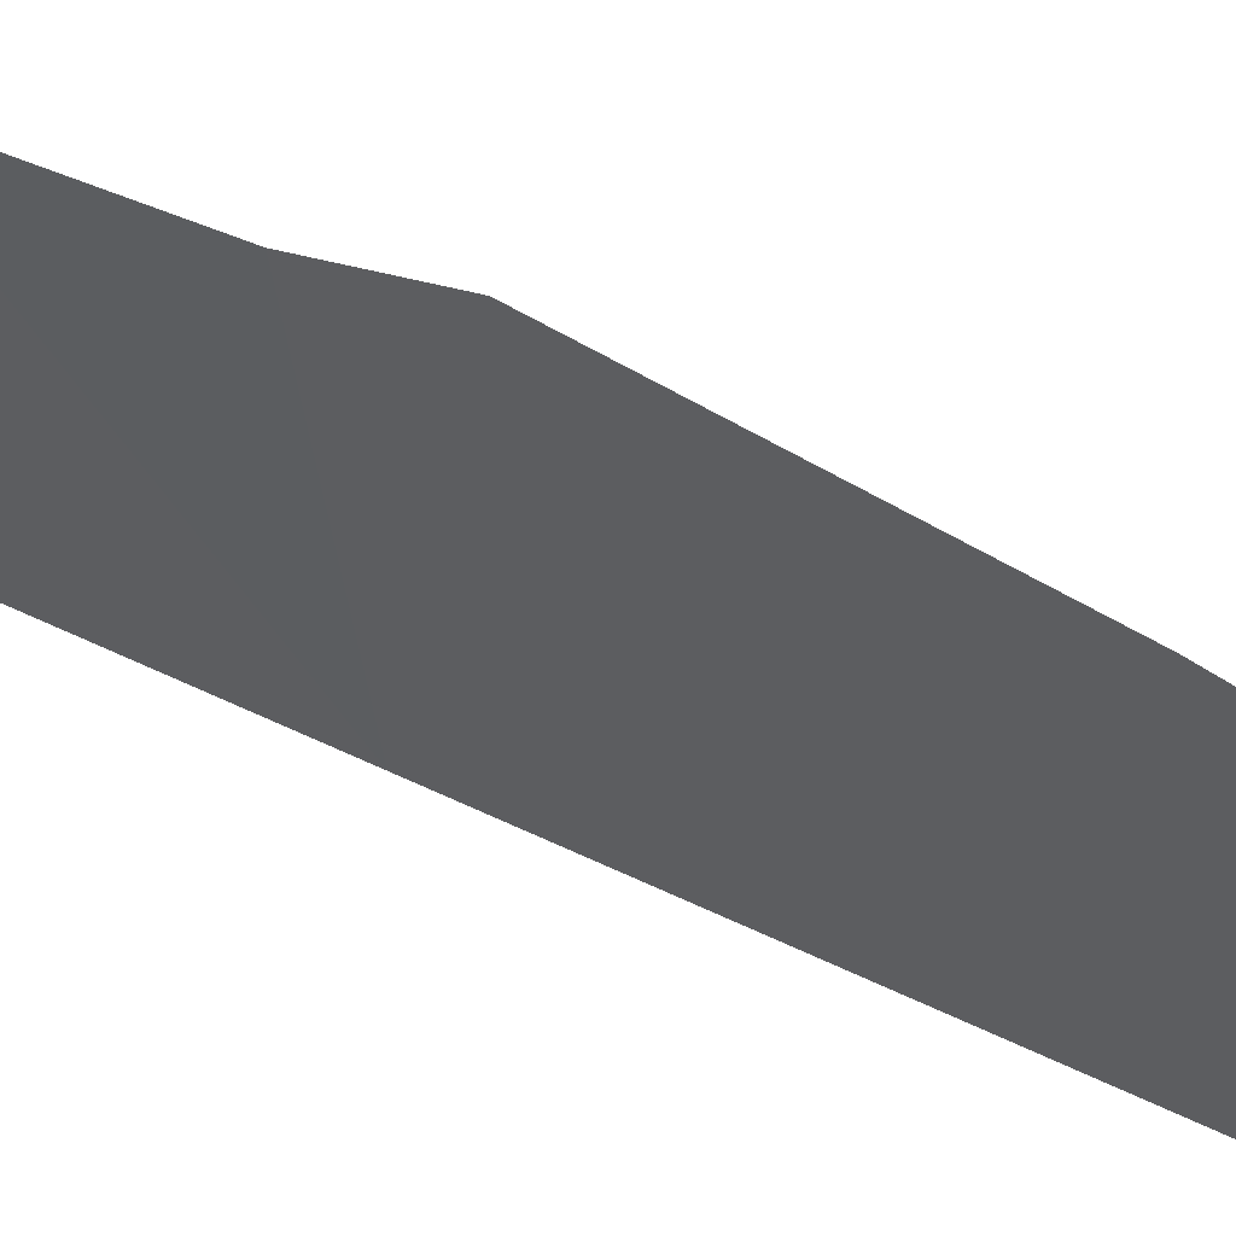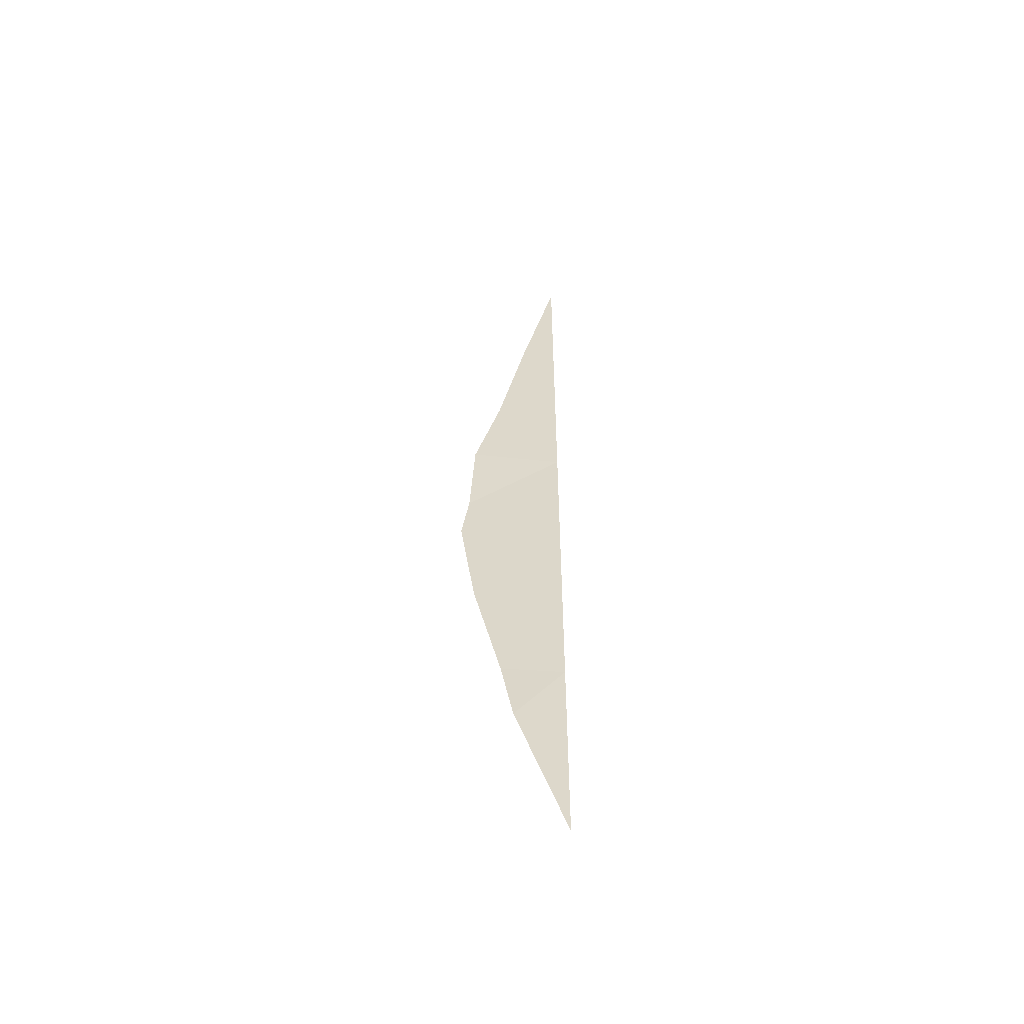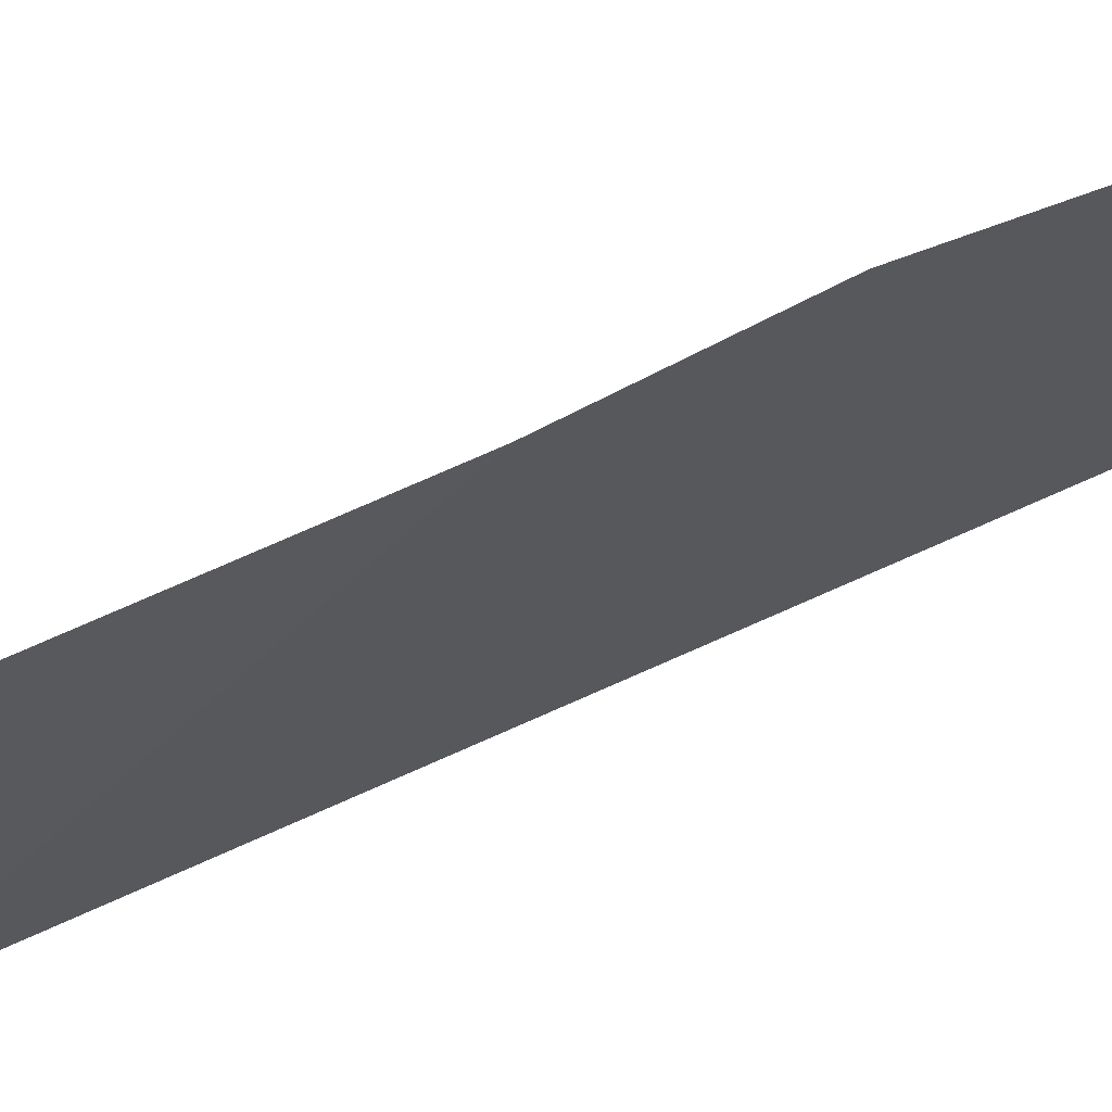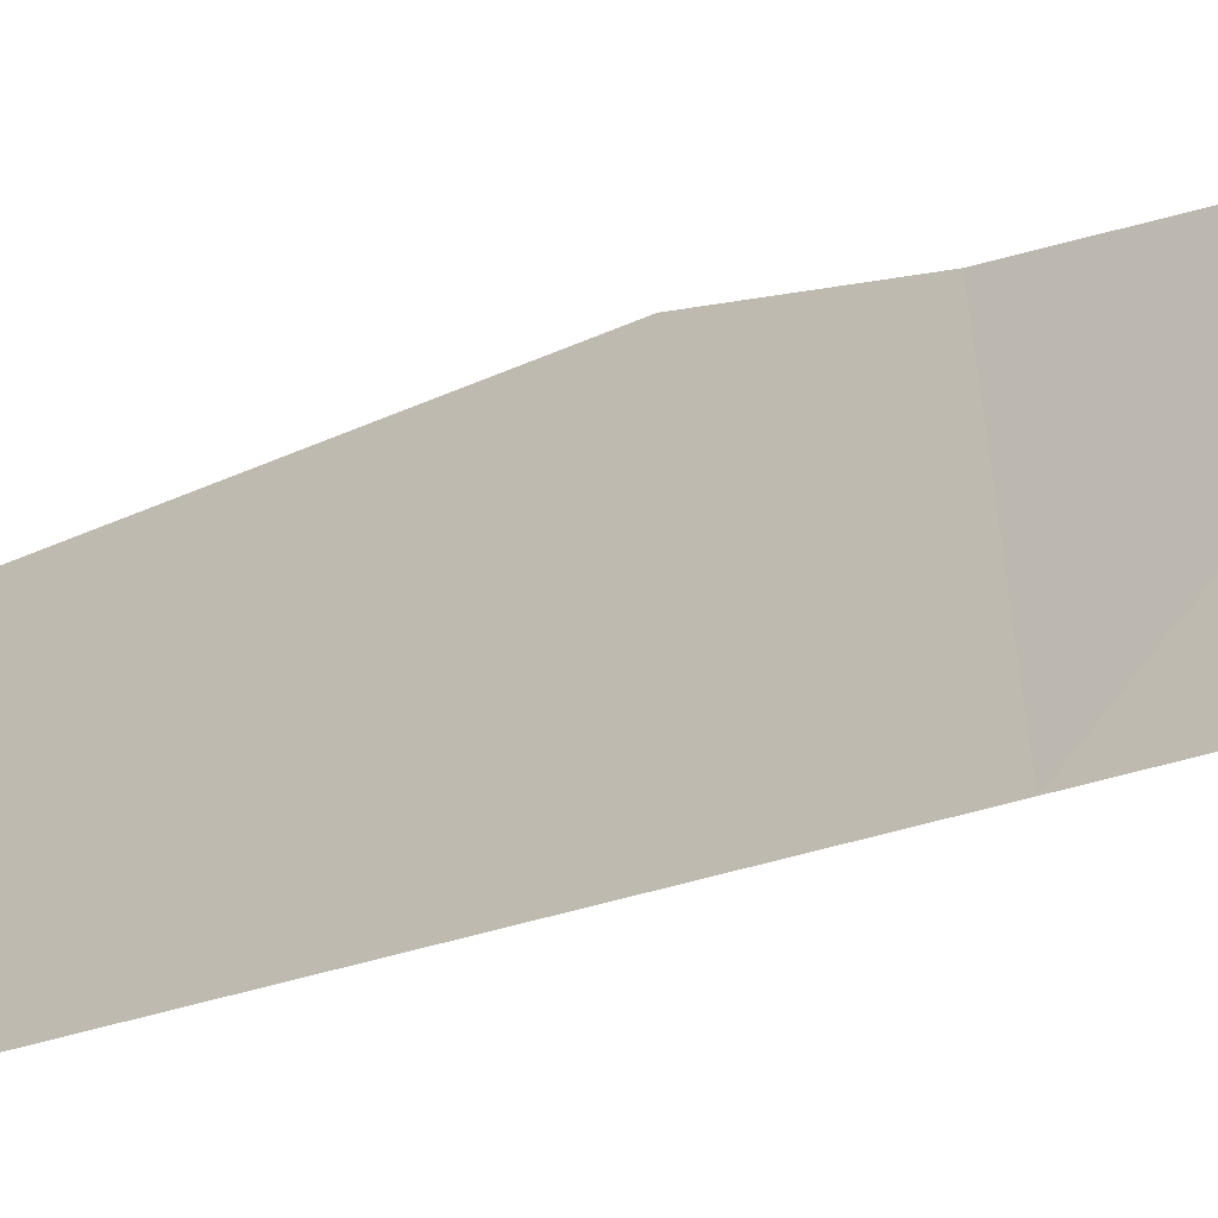
<metadata>
{"format":"obj","ext":"obj","renderer":"f3d","projection":"perspective","resolution":1024,"background":"white","views":[{"elev":16.2,"azim":147.0,"up":"+Y"},{"elev":-54.6,"azim":-114.6,"up":"+Z"},{"elev":31.3,"azim":51.5,"up":"+Y"},{"elev":-16.2,"azim":-45.5,"up":"+Y"}]}
</metadata>
<code>
v -74.57 40.92 10.92
v -74.55 40.9 13.6
v -74.57 40.91 11.56
v -74.59 40.93 8.569
v -74.31 41.36 8.702
v -74.18 41.55 9.713
v -74.54 40.9 14.81
v -74.39 41.15 13.66
v -74.27 41.37 12.59
v -74.1 41.65 10.64
v -74.13 41.6 11.06
v -74.16 41.56 11.84
v -74.61 40.94 6.851
v -74.38 41.28 8.14
f 1 4 5
f 1 5 6
f 2 8 7
f 2 3 9
f 2 9 8
f 3 1 10
f 3 10 11
f 3 11 12
f 3 12 9
f 4 13 14
f 1 6 10
f 4 14 5

</code>
